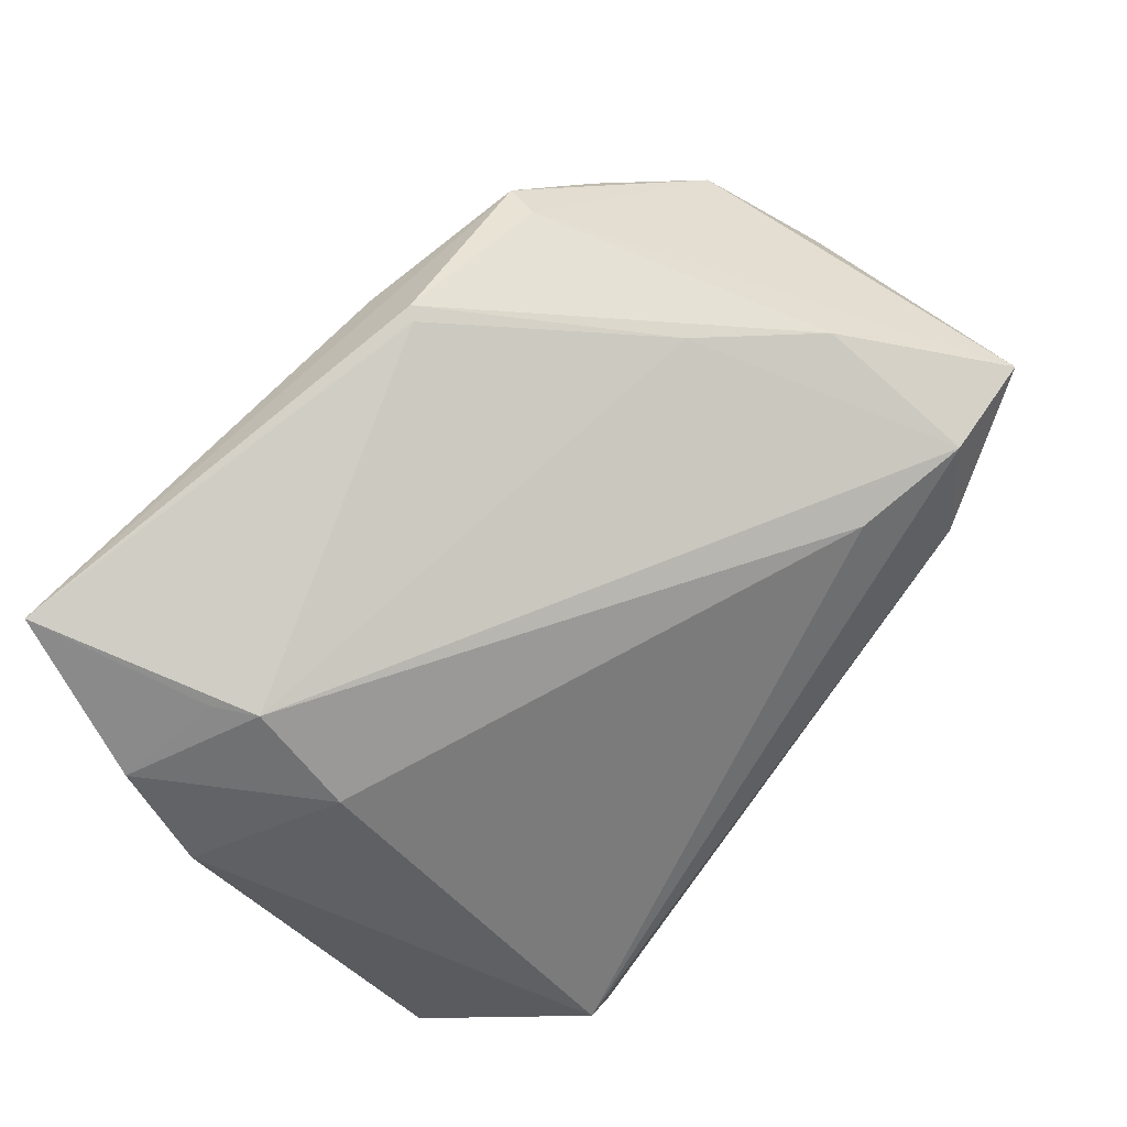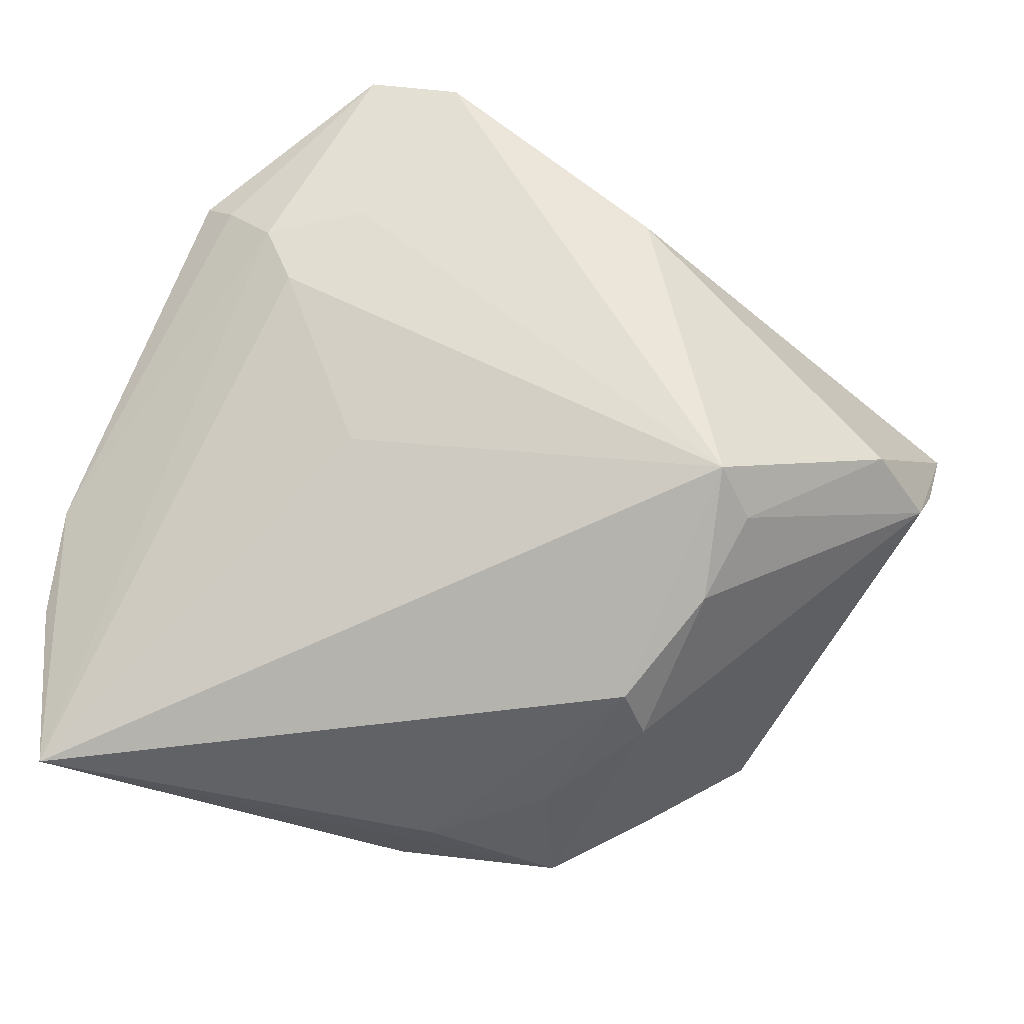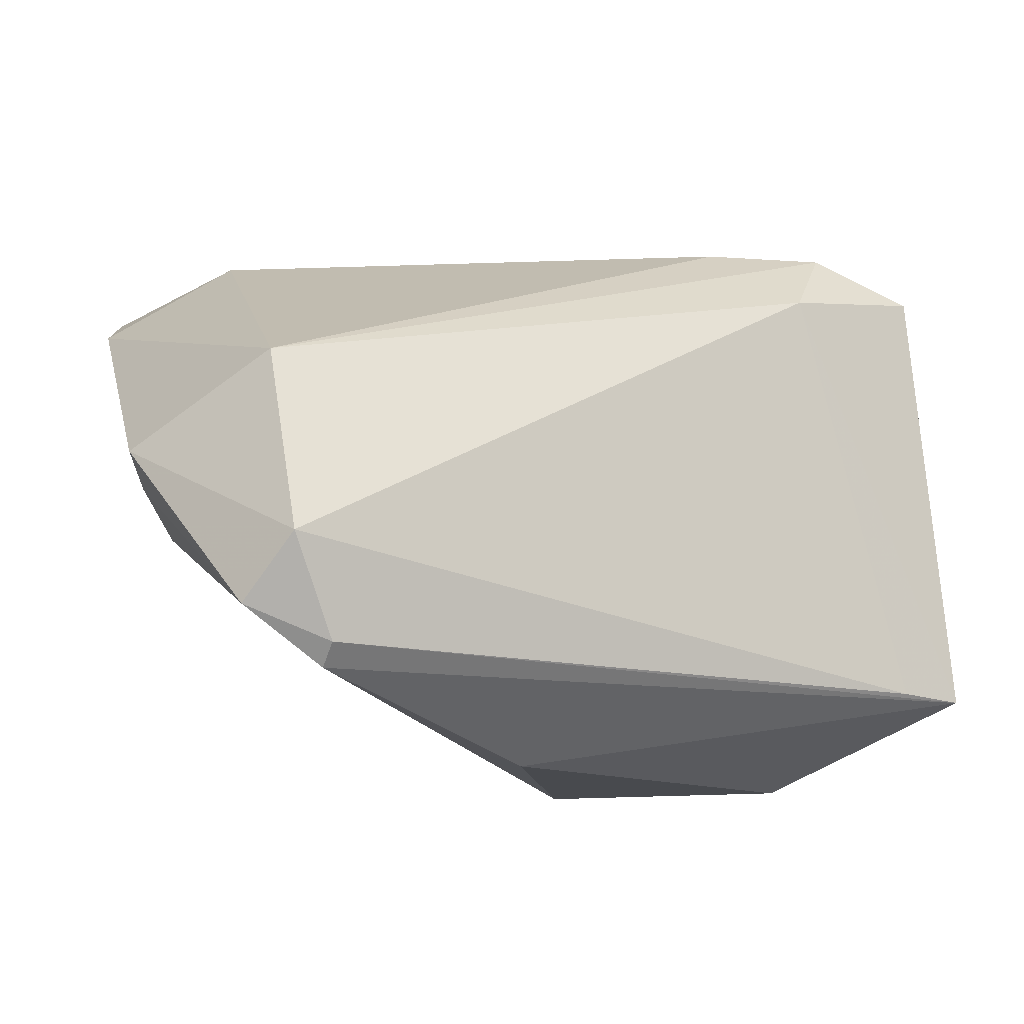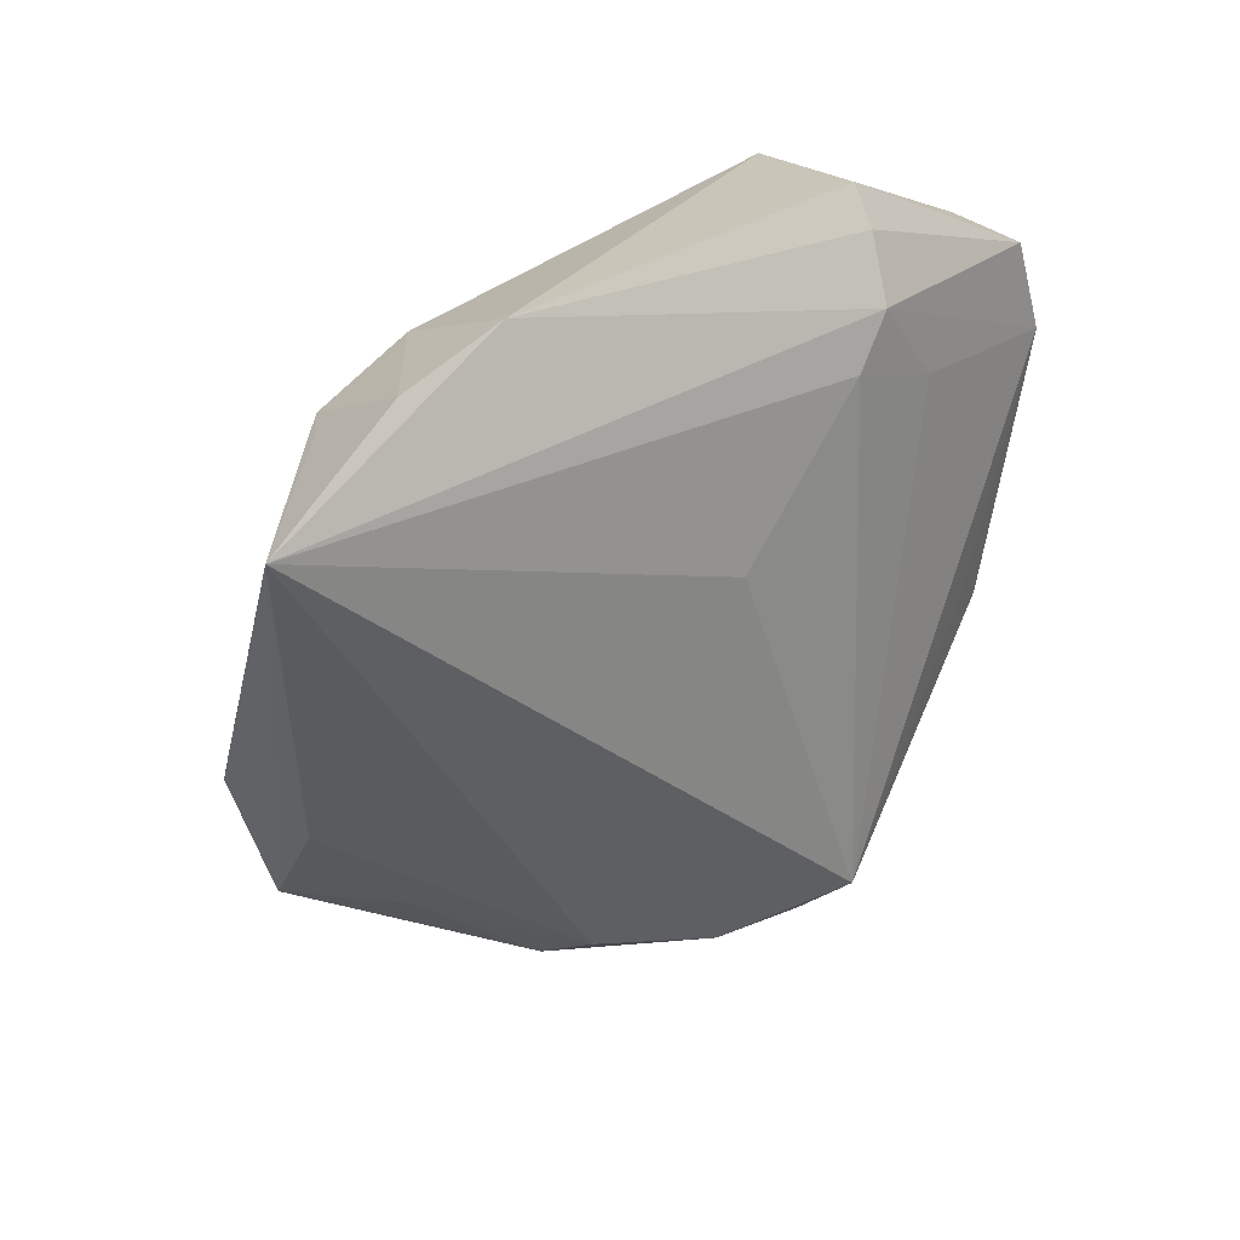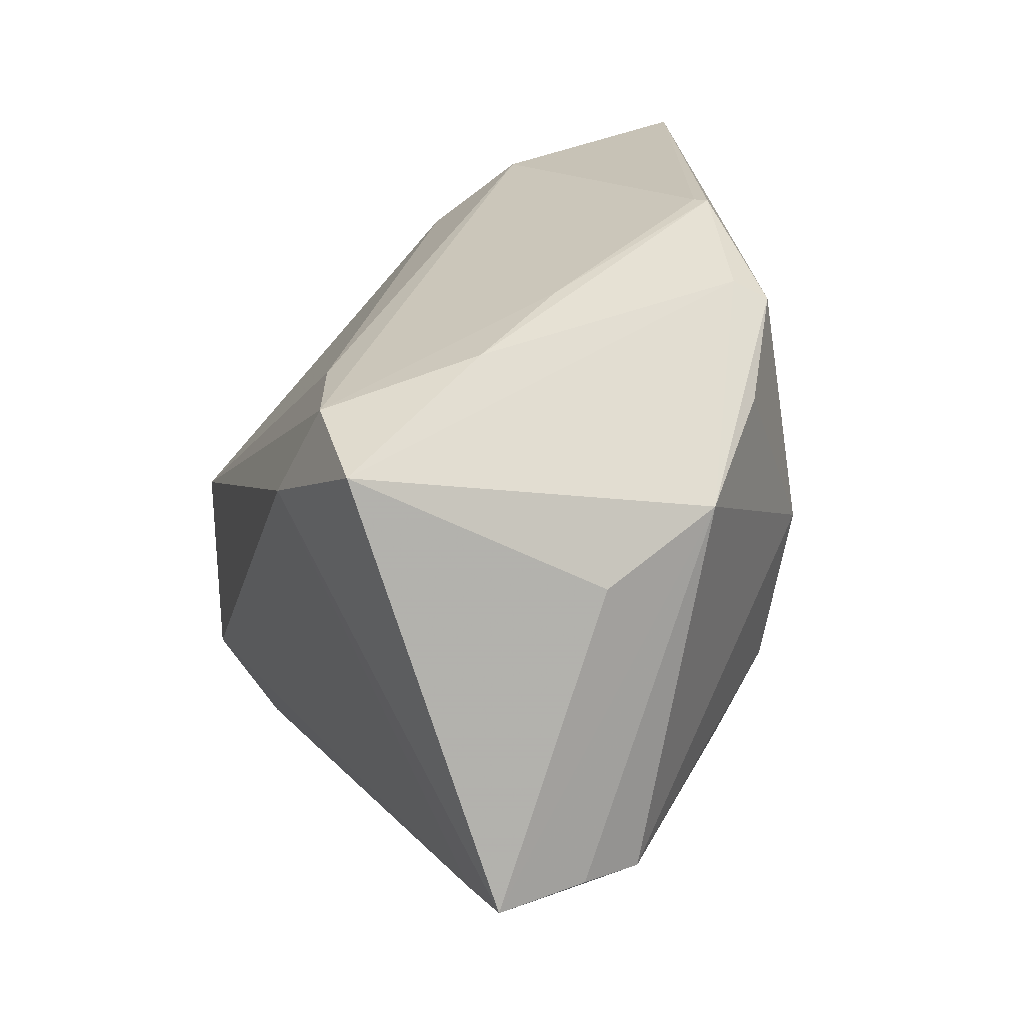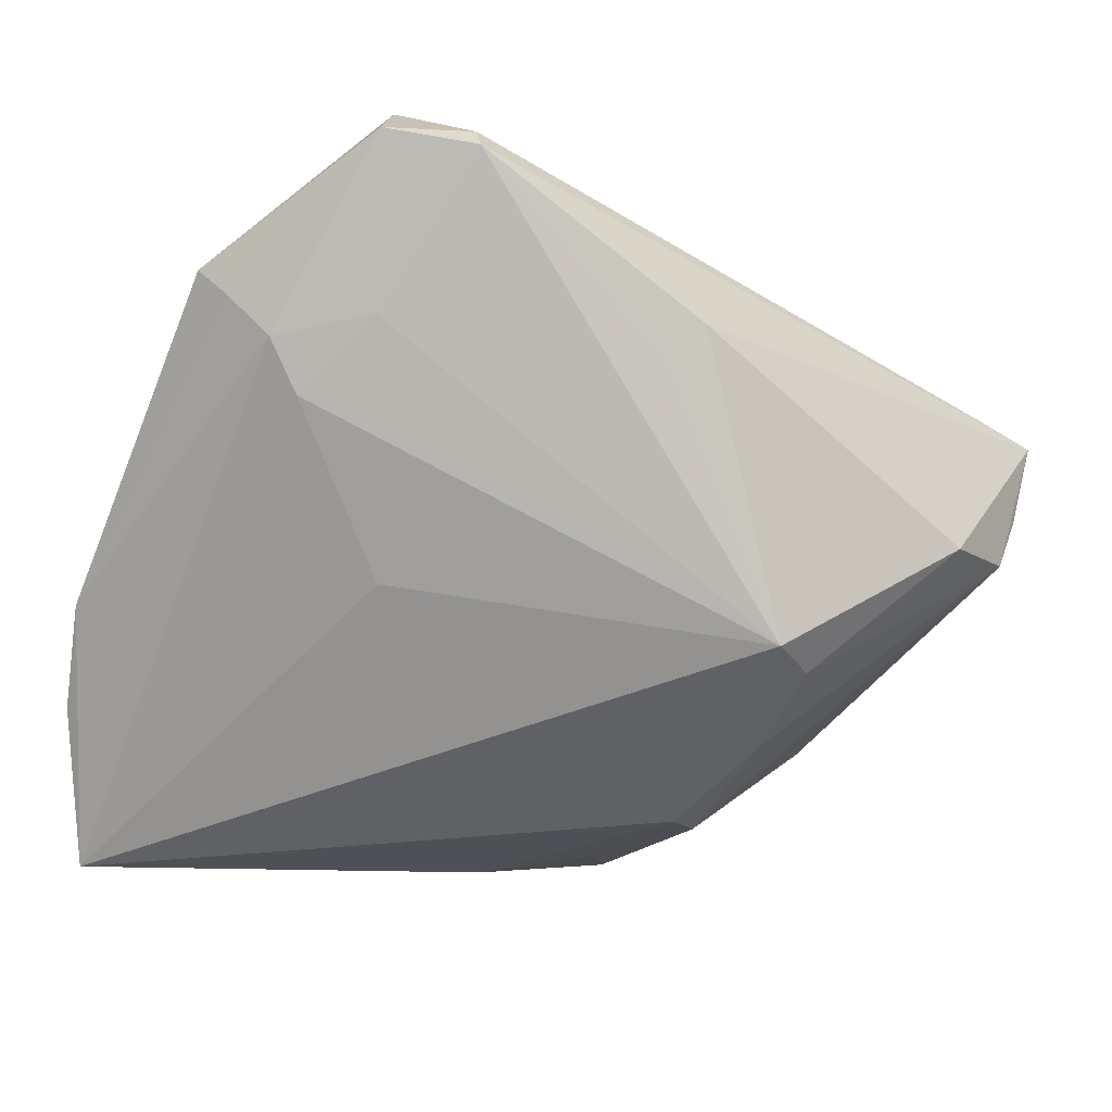
<metadata>
{"format":"obj","ext":"obj","renderer":"f3d","projection":"perspective","resolution":1024,"background":"white","views":[{"elev":77.5,"azim":-52.8,"up":"+Y"},{"elev":-59.0,"azim":-27.8,"up":"+Z"},{"elev":-32.2,"azim":-18.3,"up":"+Y"},{"elev":-37.8,"azim":-102.0,"up":"+Z"},{"elev":20.8,"azim":75.5,"up":"+Y"},{"elev":-28.2,"azim":-26.8,"up":"+Z"}]}
</metadata>
<code>
v -0.04582 -0.01416 0.0133
v 0.04652 -0.02402 0.004124
v -0.03703 0.0346 -0.01338
v -0.03245 -0.0235 0.009079
v -0.04119 0.03786 -0.03169
v 0.01674 0.02448 0.02476
v 0.04351 -0.02454 -0.00258
v 0.01928 0.004051 -0.02833
v -0.03645 0.02722 0.000748
v 0.02073 0.03263 -0.01954
v 0.01953 0.03237 0.000272
v -0.03743 -0.0148 0.002665
v 0.003523 0.03778 -0.02071
v -0.02744 -0.03743 0.02278
v -0.03669 -0.006237 0.03169
v 0.04922 -0.02469 0.0141
v -0.03653 -0.03285 0.02497
v 0.0403 0.01435 -0.01118
v 0.0173 -0.01372 -0.02567
v 0.03415 -0.02977 -0.005123
v -0.04142 -0.01653 0.007813
v 0.04202 -0.02545 0.0156
v 0.004609 0.02928 -0.02754
v -0.004875 -0.03492 0.004619
v 0.01815 -0.02261 -0.02047
v -0.03497 0.03458 -0.009149
v -0.04922 0.02037 -0.00843
v 0.01437 0.01862 -0.02739
v -0.02723 -0.03587 0.02556
v 0.01438 -0.0001971 -0.02982
v 0.01227 -0.02696 -0.02045
v 0.02912 0.02444 0.02771
v -0.04688 0.02874 -0.0169
v 0.0296 0.02916 0.01095
v 0.044 0.007922 0.001392
v -0.04815 -0.01193 0.01673
v 0.04064 0.02106 0.02718
v 0.0244 0.01437 0.03169
v -0.001803 -0.03786 0.008417
v -0.03303 -0.02748 0.03169
v 0.0218 0.0307 -0.02313
v 0.03011 0.02217 -0.0189
v -0.02436 -0.006662 -0.01243
v 0.004626 0.03786 -0.02194
f 30 31 5
f 5 12 21
f 5 31 43
f 43 12 5
f 31 12 43
f 31 30 19
f 5 21 27
f 5 44 41
f 35 16 18
f 4 12 31
f 4 21 12
f 18 16 2
f 32 26 6
f 6 26 9
f 3 26 5
f 33 27 9
f 9 26 33
f 26 3 33
f 5 27 33
f 33 3 5
f 11 34 44
f 11 26 32
f 32 34 11
f 8 19 30
f 18 41 10
f 44 34 10
f 10 41 44
f 37 34 32
f 37 35 18
f 16 35 37
f 18 10 37
f 37 10 34
f 32 38 37
f 37 38 16
f 29 16 22
f 16 38 22
f 1 17 36
f 21 17 1
f 36 27 1
f 1 27 21
f 15 6 9
f 15 38 32
f 32 6 15
f 15 27 36
f 9 27 15
f 31 39 24
f 14 17 21
f 21 4 14
f 14 4 31
f 31 24 14
f 14 24 39
f 29 17 14
f 14 16 29
f 14 39 16
f 31 19 25
f 16 39 20
f 20 39 31
f 31 25 20
f 13 11 44
f 26 11 13
f 13 44 5
f 5 26 13
f 42 41 18
f 18 8 42
f 42 8 41
f 5 41 23
f 23 30 5
f 36 17 40
f 40 15 36
f 40 17 29
f 38 15 40
f 29 22 40
f 40 22 38
f 7 2 16
f 16 20 7
f 18 2 7
f 7 8 18
f 7 25 19
f 7 20 25
f 19 8 7
f 41 8 28
f 28 23 41
f 28 8 30
f 30 23 28

</code>
